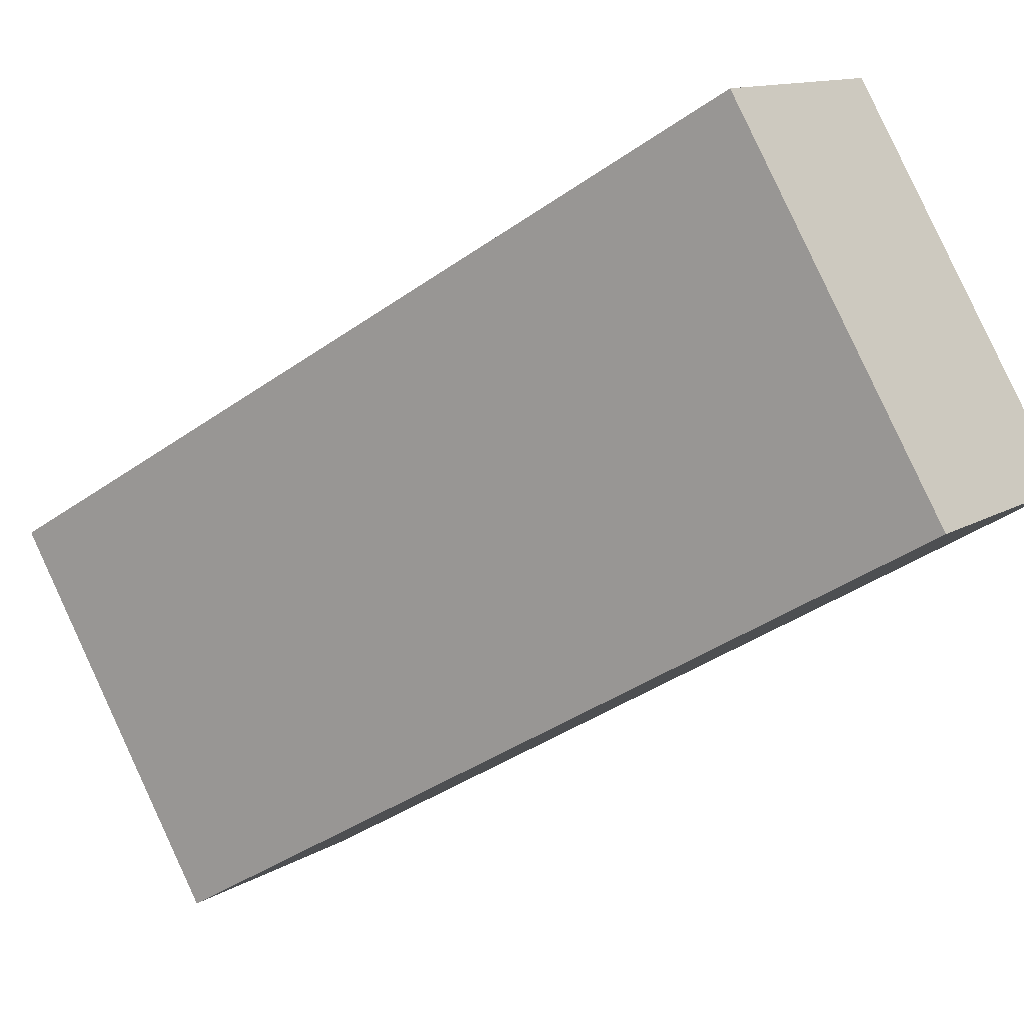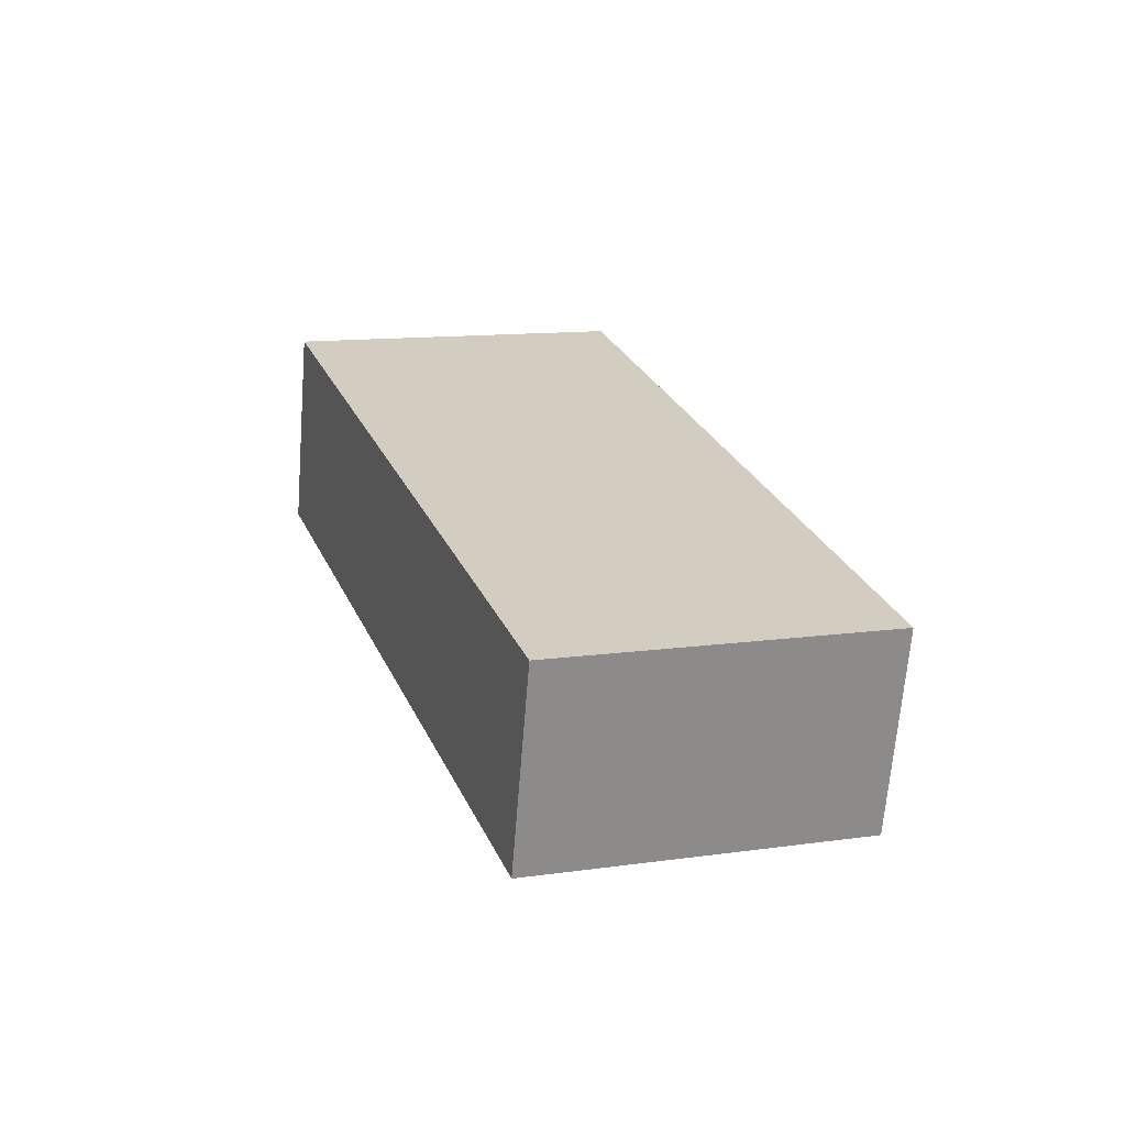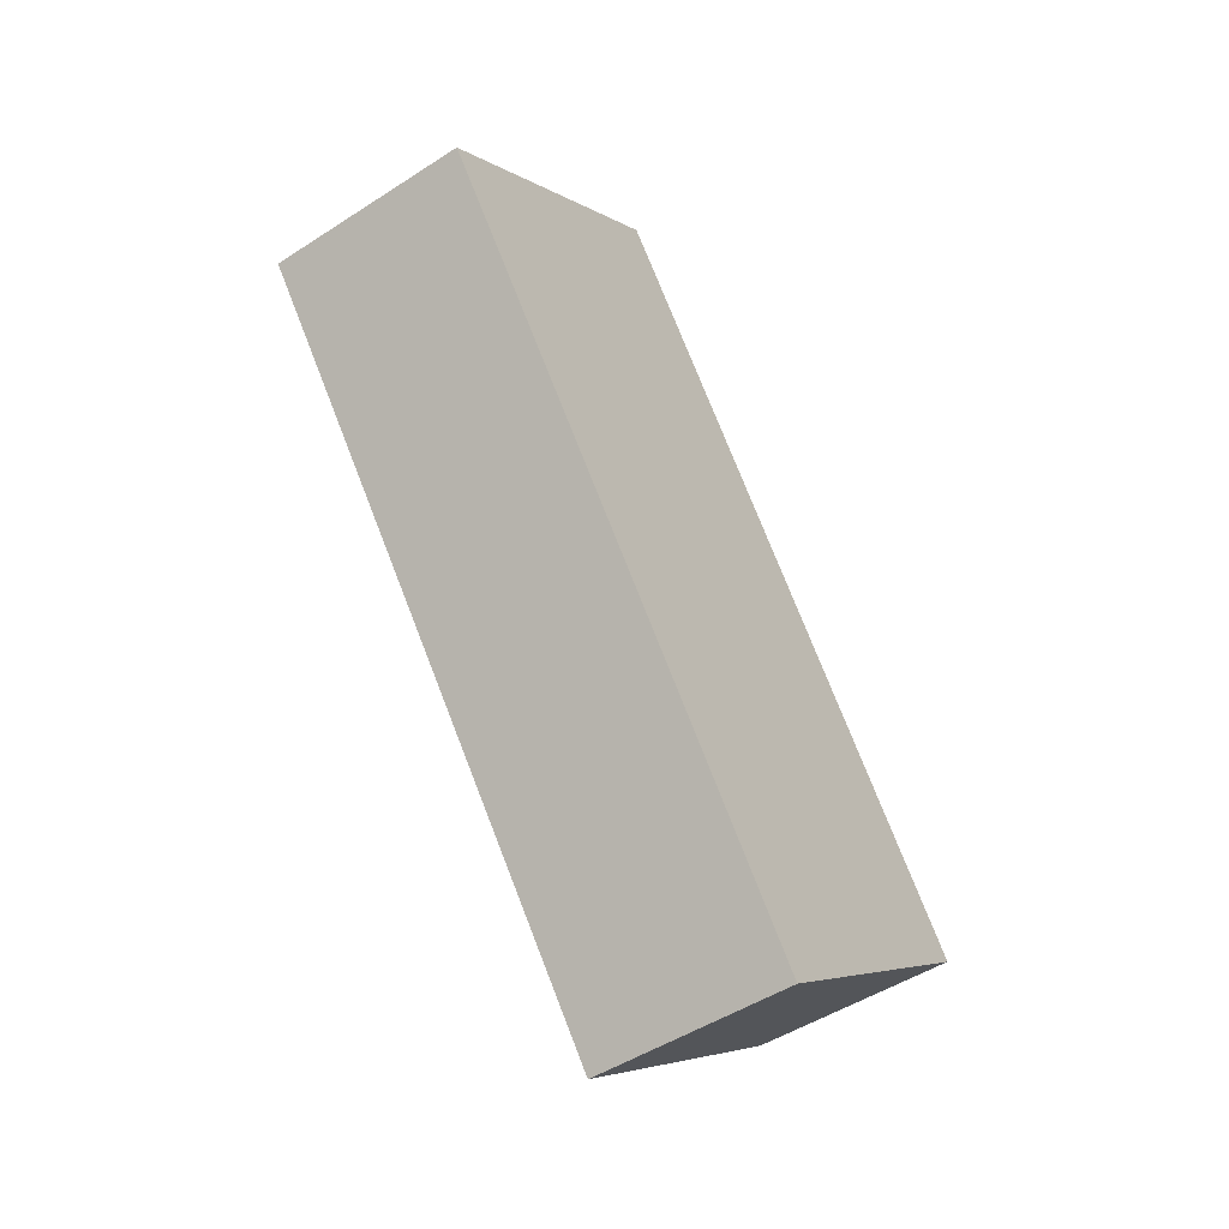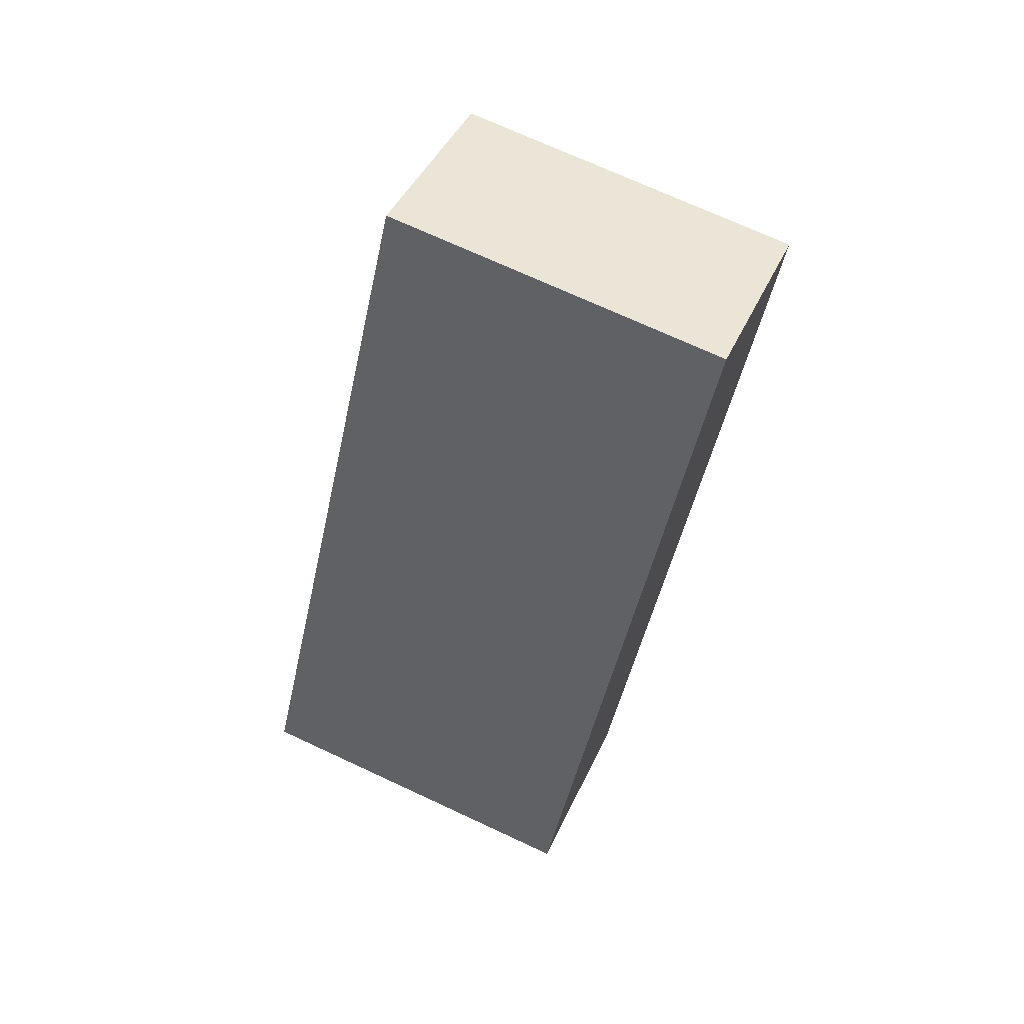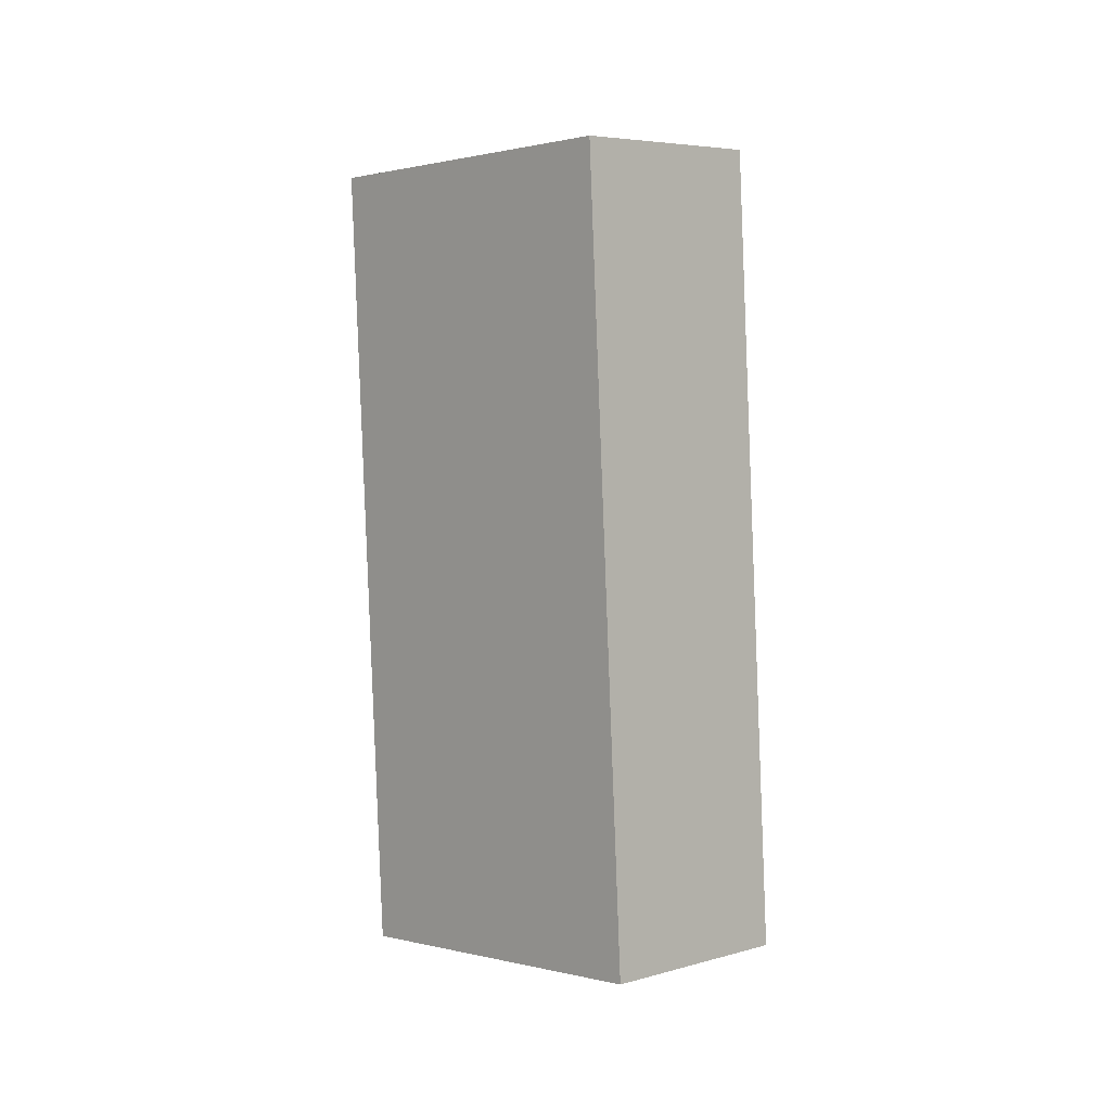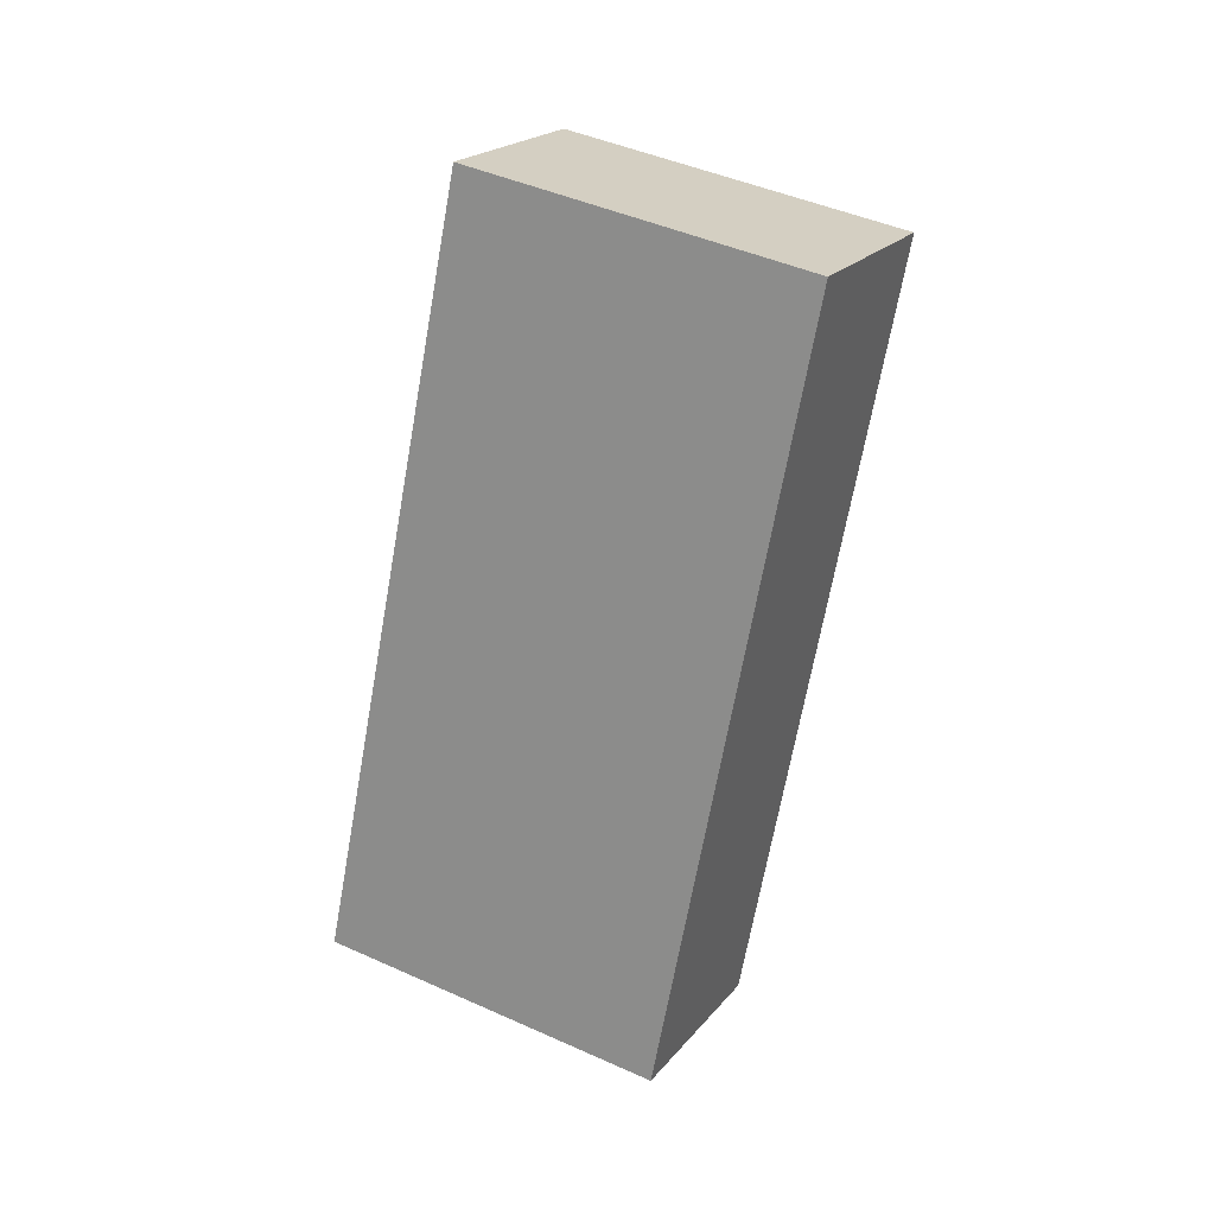
<metadata>
{"format":"obj","ext":"obj","renderer":"f3d","projection":"perspective","resolution":1024,"background":"white","views":[{"elev":-66.9,"azim":-42.2,"up":"+Y"},{"elev":-51.9,"azim":142.7,"up":"+Z"},{"elev":-24.5,"azim":90.7,"up":"+Z"},{"elev":25.4,"azim":-10.0,"up":"+Z"},{"elev":25.3,"azim":-164.6,"up":"+Z"},{"elev":4.0,"azim":-5.8,"up":"+Z"}]}
</metadata>
<code>
o Cube
v 1.058 1.183 -2.131
v 0.4365 0.2137 -2.416
v 1.679 -0.4394 2.033
v 1.058 -1.409 1.748
v -0.6239 2.083 -1.529
v -1.245 1.114 -1.814
v -0.002337 0.461 2.635
v -0.6233 -0.5083 2.35
f 1 5 7 3
f 4 3 7 8
f 8 7 5 6
f 6 2 4 8
f 2 1 3 4
f 6 5 1 2

</code>
